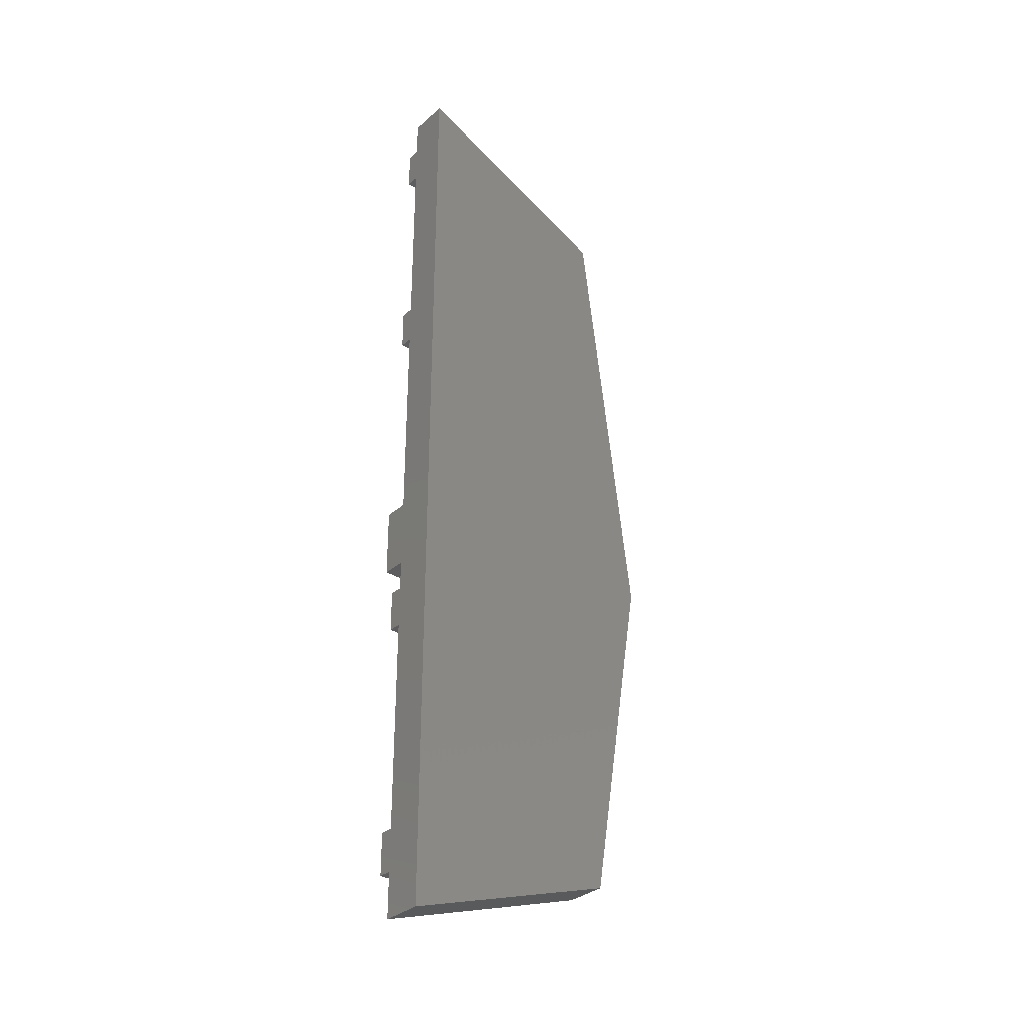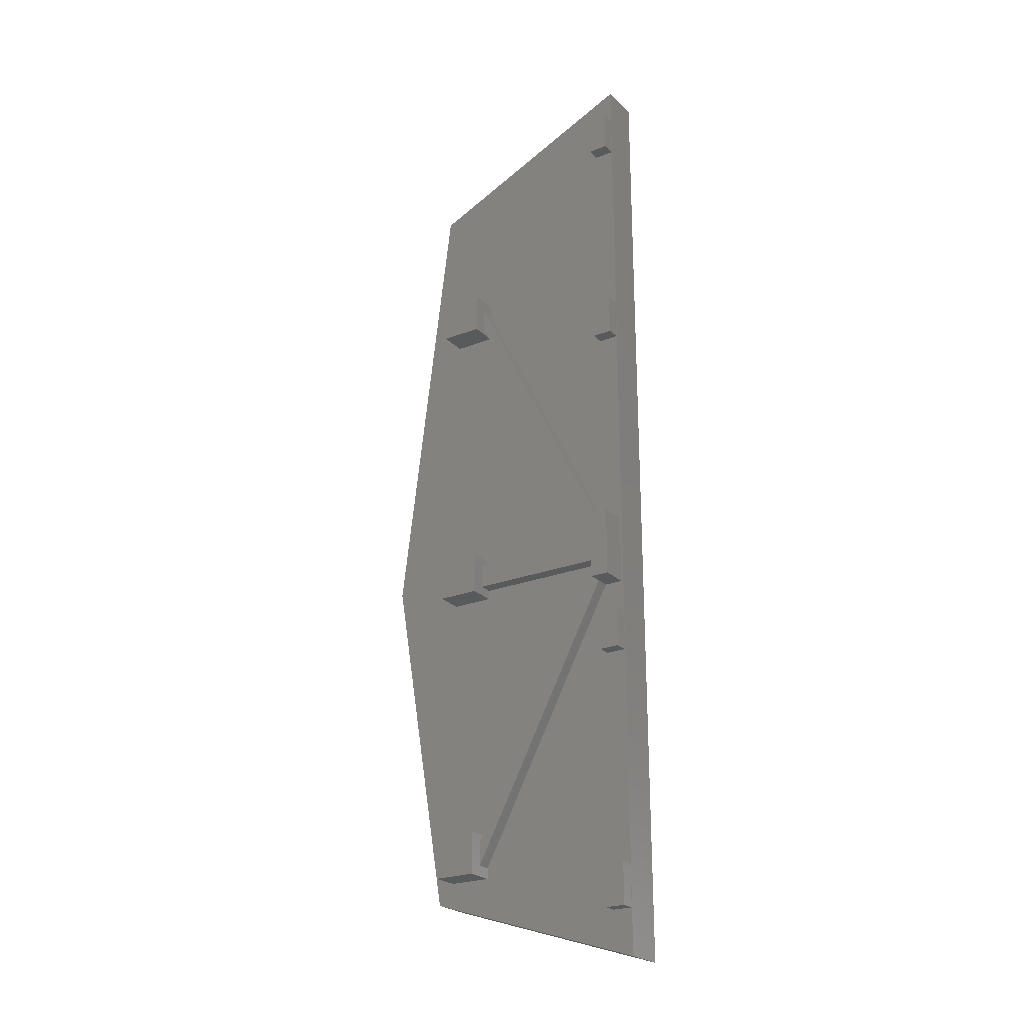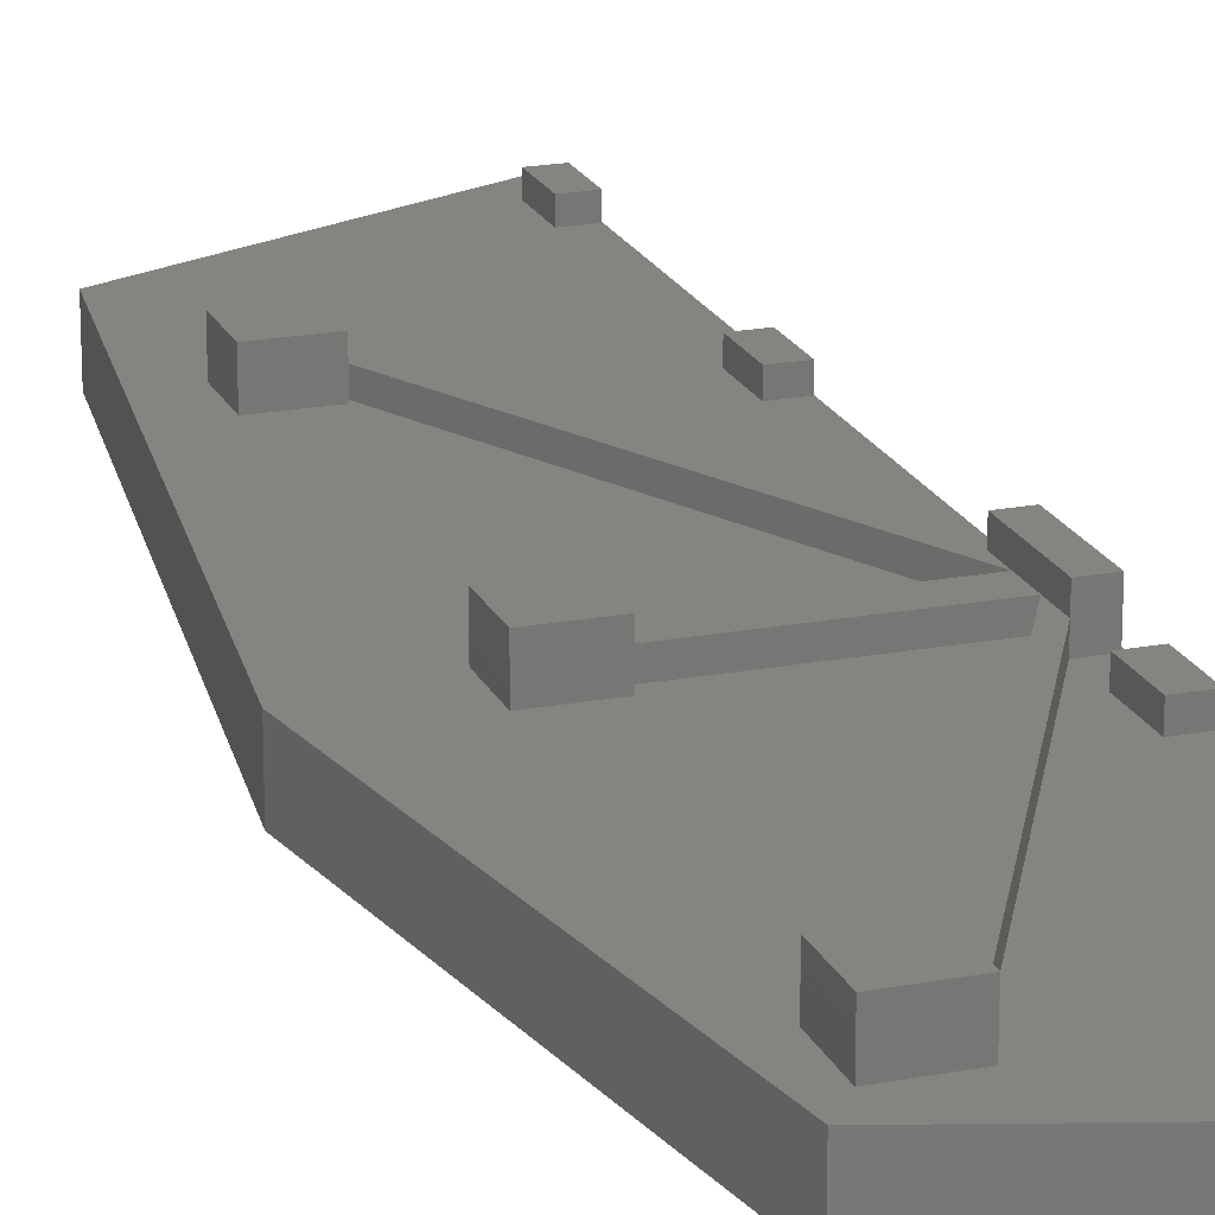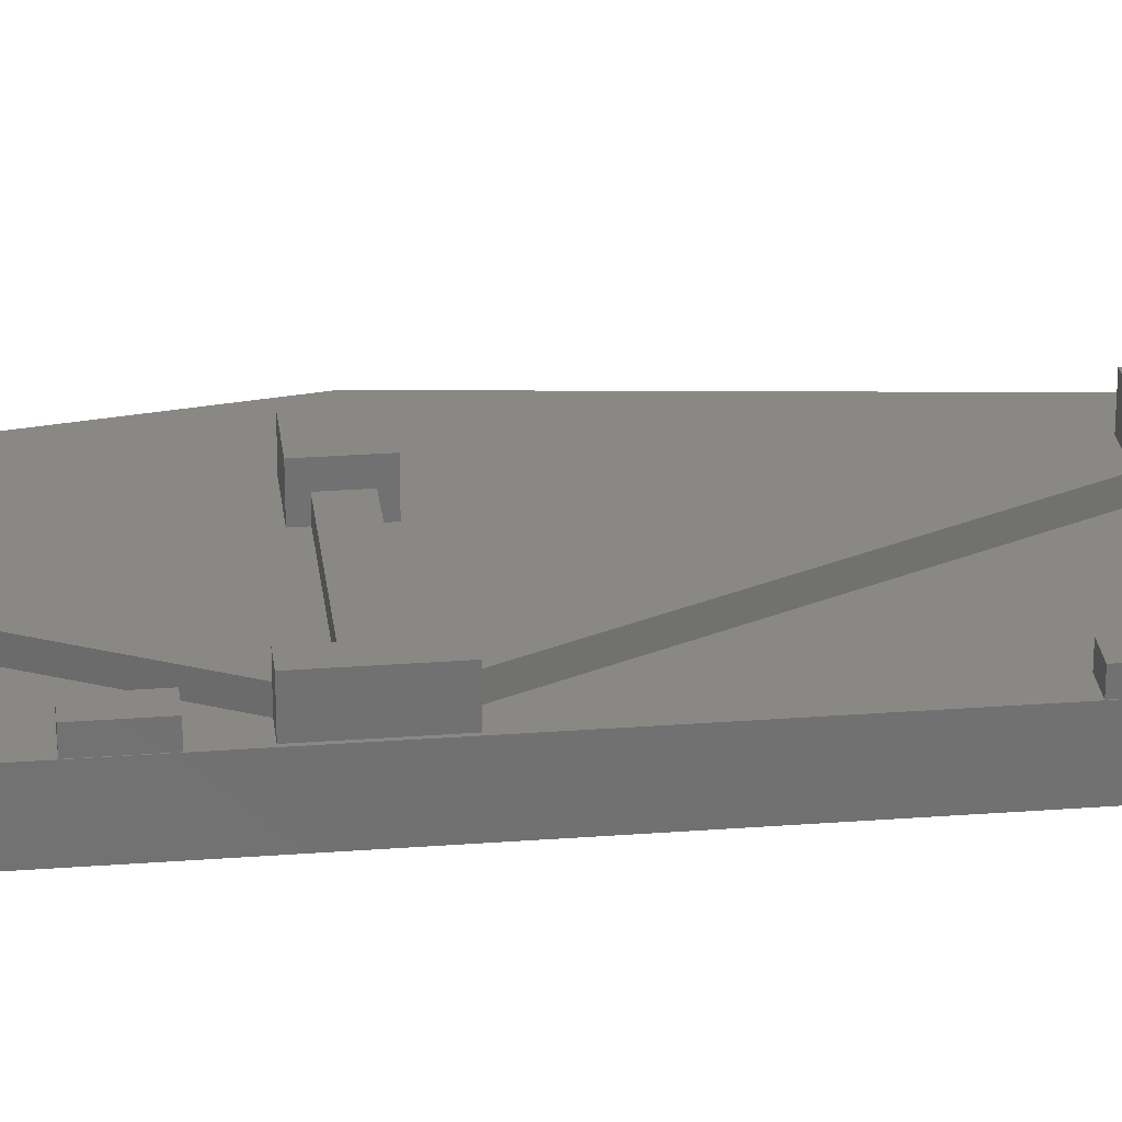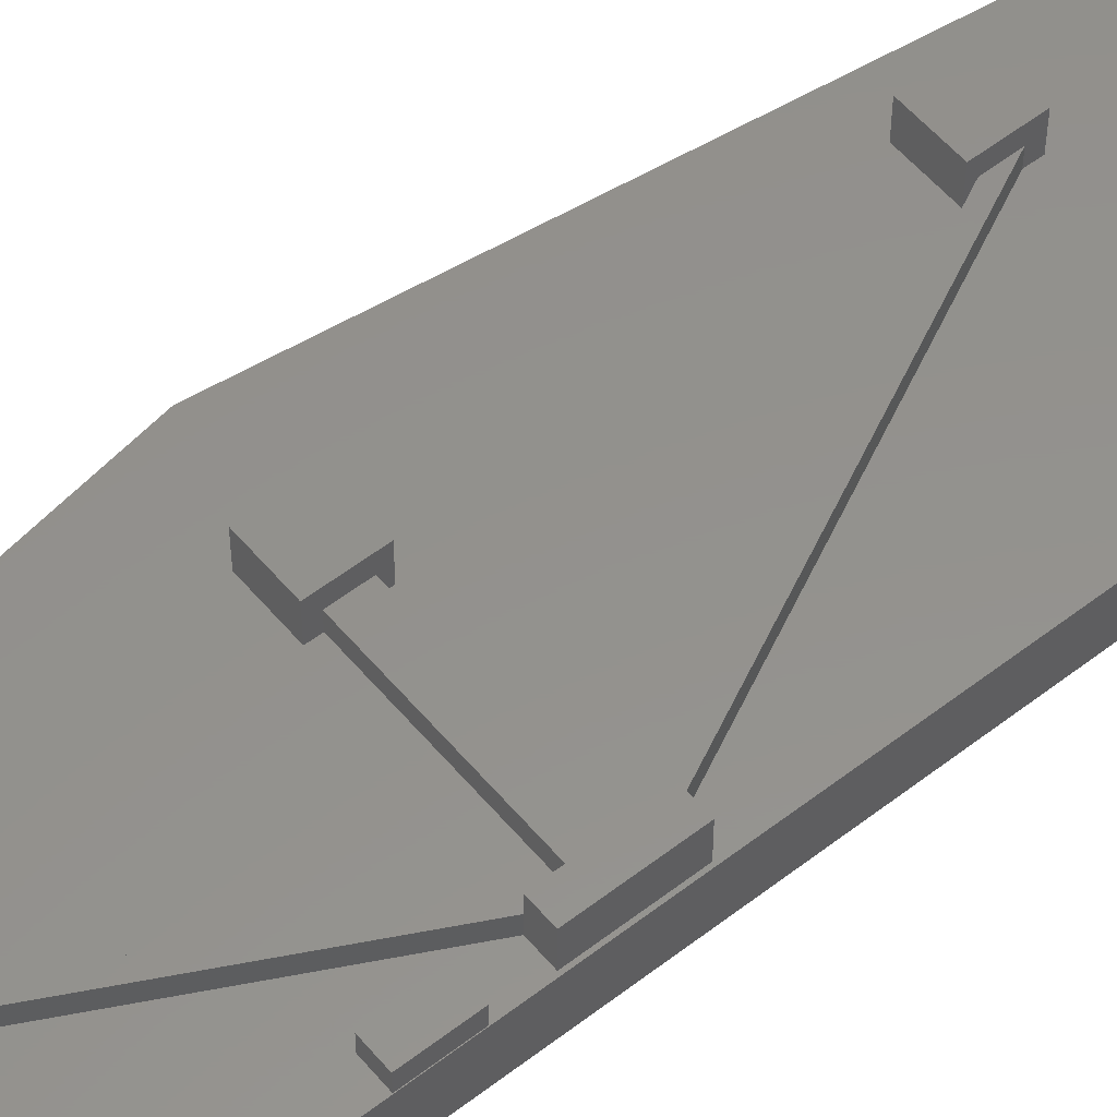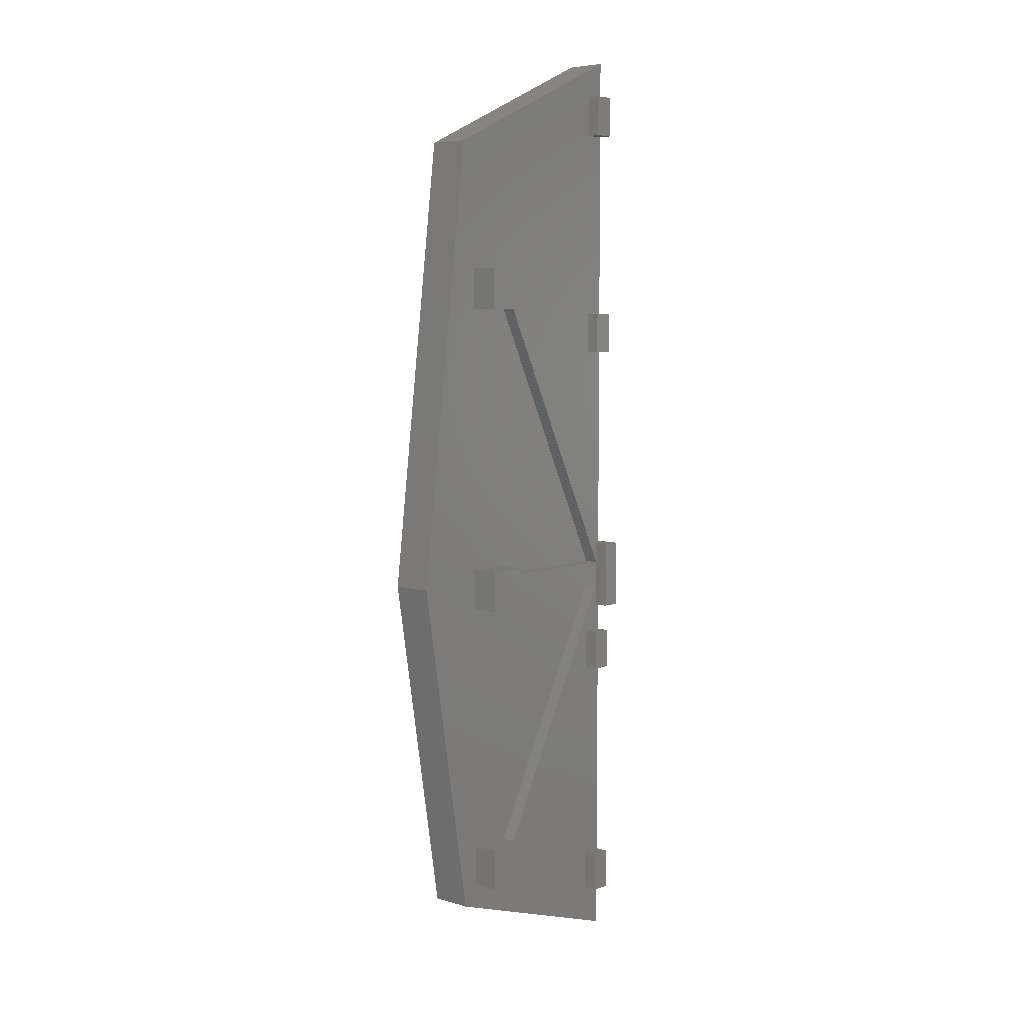
<metadata>
{"format":"stl","ext":"stl","renderer":"f3d","projection":"perspective","resolution":1024,"background":"white","views":[{"elev":-32.8,"azim":140.3,"up":"+Y"},{"elev":-23.9,"azim":33.2,"up":"+Y"},{"elev":20.1,"azim":-19.1,"up":"+Z"},{"elev":27.0,"azim":83.3,"up":"+Z"},{"elev":55.2,"azim":50.8,"up":"+Z"},{"elev":5.9,"azim":-48.3,"up":"+Y"}]}
</metadata>
<code>
# stl→obj: 92 verts, 180 faces
v -74.73 52.34 24
v -74.73 50.84 24
v -74.73 52.34 24.5
v -74.73 50.84 24.5
v -74.01 52.34 24
v -74.01 52.34 24.5
v -74.01 50.84 24
v -74.01 50.84 24.5
v -74.01 65.12 24
v -74.73 65.12 24
v -74.01 65.12 24.5
v -74.73 65.12 24.5
v -74.01 63.62 24
v -74.01 63.62 24.5
v -74.73 63.62 24
v -74.73 63.62 24.5
v -74.73 43.12 24
v -74.73 41.62 24
v -74.73 43.12 24.5
v -74.73 41.62 24.5
v -74.01 43.12 24
v -74.01 43.12 24.5
v -74.01 41.62 24
v -74.01 41.62 24.5
v -74.73 72.14 24
v -74.01 72.14 24
v -74.73 72.14 24.5
v -74.01 72.14 24.5
v -74.73 73.64 24
v -74.73 73.64 24.5
v -74.01 73.64 24
v -74.01 73.64 24.5
v -79.88 54.33 24
v -74.74 54.33 24
v -79.88 54.33 24.5
v -74.74 54.33 24.5
v -79.88 66.39 24.5
v -74.74 55.97 24.5
v -79.88 66.39 24
v -74.74 55.97 24
v -79.88 44.54 24
v -79.88 44.54 24.5
v -79.88 43.68 24
v -74.74 53.47 24
v -79.88 43.68 24.5
v -74.74 53.47 24.5
v -79.88 55.2 24.5
v -74.74 55.2 24.5
v -79.88 55.2 24
v -74.74 55.2 24
v -79.88 65.54 24
v -79.88 65.54 24.5
v -79.88 43.3 24
v -79.88 43.3 25
v -79.88 44.8 25
v -79.88 44.8 24
v -79.88 54 24
v -79.88 54 25
v -79.88 55.5 25
v -79.88 55.5 24
v -79.88 65.3 24
v -79.88 65.3 25
v -79.88 66.8 25
v -79.88 66.8 24
v -81.38 55.5 24
v -81.38 55.5 25
v -81.38 54 24
v -81.38 54 25
v -81.38 43.3 24
v -81.38 43.3 25
v -81.38 44.8 24
v -81.38 44.8 25
v -74.74 53.47 25
v -74.74 55.97 25
v -74.08 55.97 24
v -74.08 55.97 25
v -74.08 53.47 24
v -74.08 53.47 25
v -81.38 66.8 24
v -81.38 66.8 25
v -81.38 65.3 24
v -81.38 65.3 25
v -74 75 22.5
v -74 40 22.5
v -81.94 71.44 22.5
v -81.94 42.57 22.5
v -84 55 22.5
v -84 55 24
v -81.94 42.57 24
v -74 40 24
v -74 75 24
v -81.94 71.44 24
f 1 2 3
f 3 2 4
f 5 1 6
f 6 1 3
f 7 5 8
f 8 5 6
f 2 7 4
f 4 7 8
f 4 8 3
f 3 8 6
f 9 10 11
f 11 10 12
f 13 9 14
f 14 9 11
f 15 13 16
f 16 13 14
f 10 15 12
f 12 15 16
f 16 14 12
f 12 14 11
f 17 18 19
f 19 18 20
f 21 17 22
f 22 17 19
f 23 21 24
f 24 21 22
f 18 23 20
f 20 23 24
f 20 24 19
f 19 24 22
f 25 26 27
f 27 26 28
f 29 25 30
f 30 25 27
f 31 29 32
f 32 29 30
f 26 31 28
f 28 31 32
f 32 30 28
f 28 30 27
f 33 34 35
f 35 34 36
f 37 38 39
f 39 38 40
f 34 41 36
f 36 41 42
f 43 44 45
f 45 44 46
f 45 46 42
f 42 46 36
f 47 48 49
f 49 48 50
f 35 36 47
f 47 36 48
f 51 50 52
f 52 50 48
f 37 52 38
f 38 52 48
f 43 45 53
f 53 45 54
f 54 45 55
f 55 45 42
f 55 42 56
f 56 42 41
f 33 35 57
f 57 35 58
f 58 35 59
f 59 35 47
f 59 47 60
f 60 47 49
f 51 52 61
f 61 52 62
f 62 52 37
f 62 37 63
f 63 37 64
f 64 37 39
f 60 65 59
f 59 65 66
f 67 57 68
f 68 57 58
f 65 67 66
f 66 67 68
f 68 58 66
f 66 58 59
f 69 53 70
f 70 53 54
f 71 69 72
f 72 69 70
f 56 71 55
f 55 71 72
f 55 72 54
f 54 72 70
f 46 73 36
f 36 73 74
f 36 74 48
f 48 74 38
f 40 38 75
f 75 38 76
f 76 38 74
f 77 75 78
f 78 75 76
f 44 77 46
f 46 77 78
f 46 78 73
f 73 78 74
f 74 78 76
f 64 79 63
f 63 79 80
f 81 61 82
f 82 61 62
f 79 81 80
f 80 81 82
f 82 62 80
f 80 62 63
f 83 84 85
f 85 84 86
f 85 86 87
f 87 86 88
f 88 86 89
f 86 84 89
f 89 84 90
f 84 83 90
f 90 83 91
f 85 87 92
f 92 87 88
f 83 85 91
f 91 85 92
f 1 43 2
f 2 43 17
f 2 17 21
f 5 77 1
f 1 77 44
f 1 44 43
f 7 90 5
f 5 90 91
f 5 91 13
f 13 91 9
f 9 91 26
f 9 26 25
f 90 7 21
f 21 7 2
f 9 25 10
f 10 25 64
f 10 64 39
f 5 13 75
f 75 13 15
f 75 15 40
f 40 15 39
f 39 15 10
f 17 53 18
f 18 53 90
f 18 90 23
f 23 90 21
f 25 29 64
f 64 29 92
f 64 92 79
f 79 92 81
f 81 92 88
f 81 88 65
f 65 88 67
f 67 88 71
f 67 71 56
f 92 29 91
f 91 29 31
f 91 31 26
f 43 53 17
f 90 53 89
f 89 53 69
f 89 69 71
f 41 34 56
f 56 34 57
f 56 57 67
f 34 33 57
f 65 60 81
f 81 60 61
f 61 60 50
f 61 50 51
f 60 49 50
f 75 77 5
f 88 89 71

</code>
